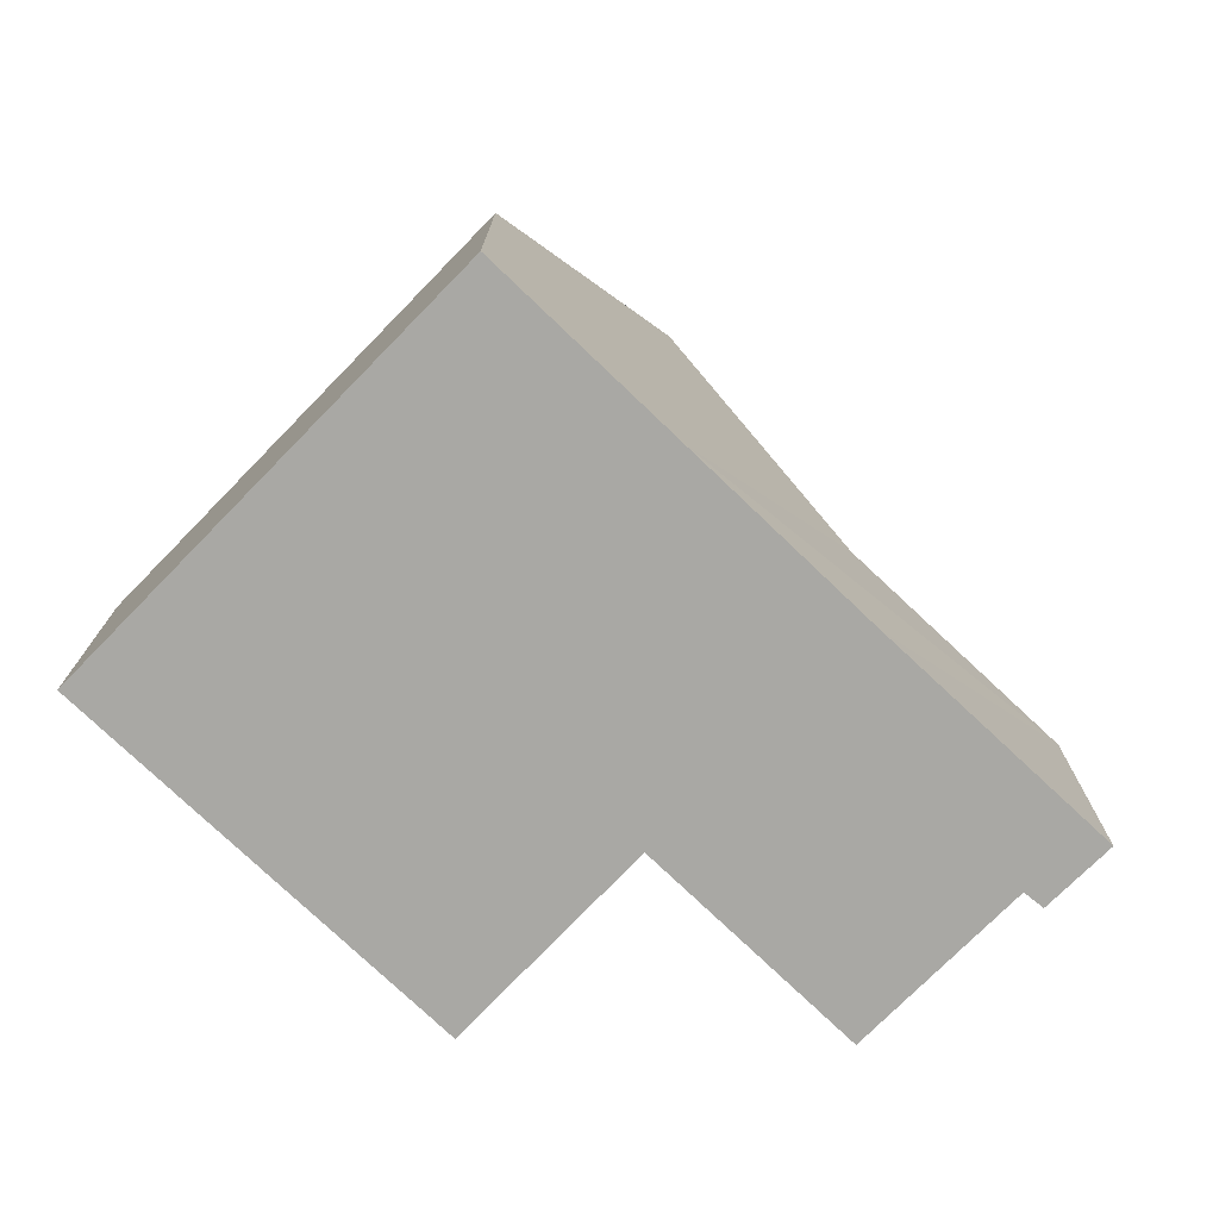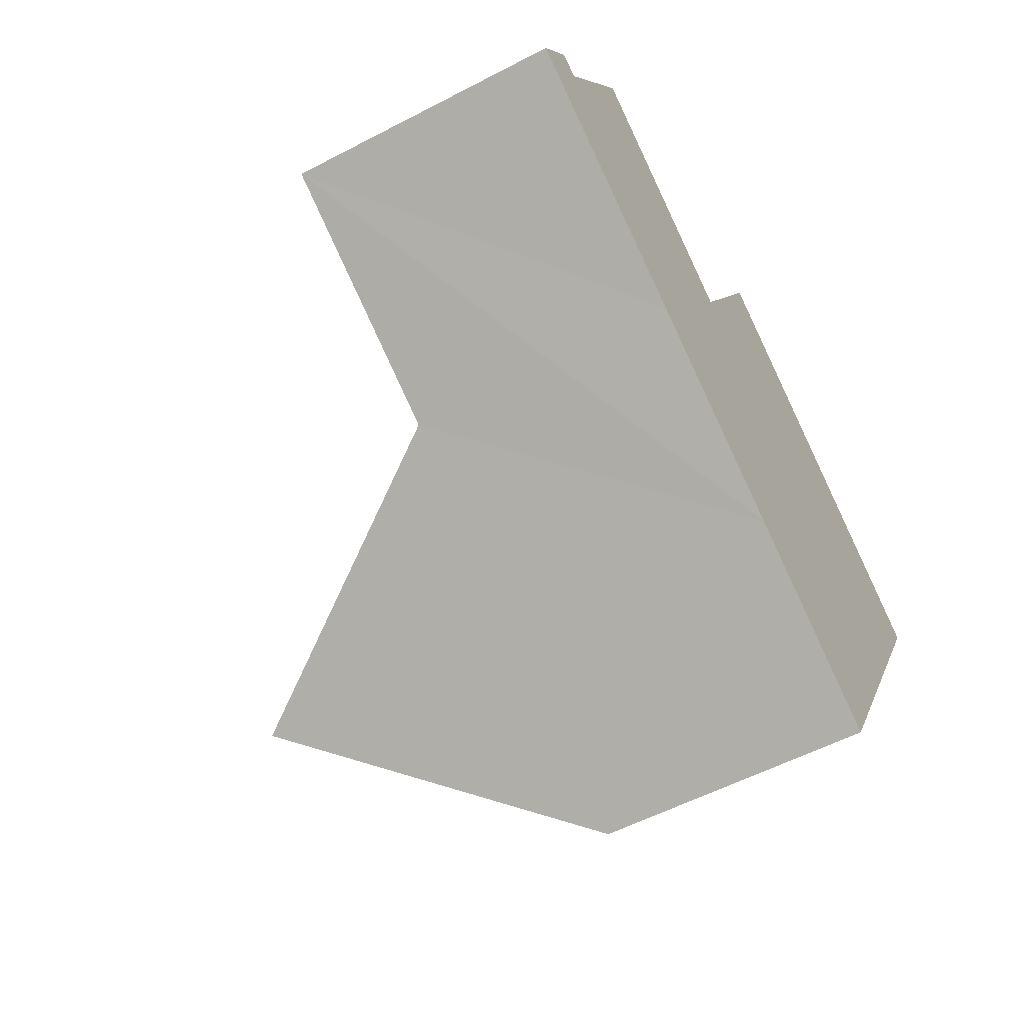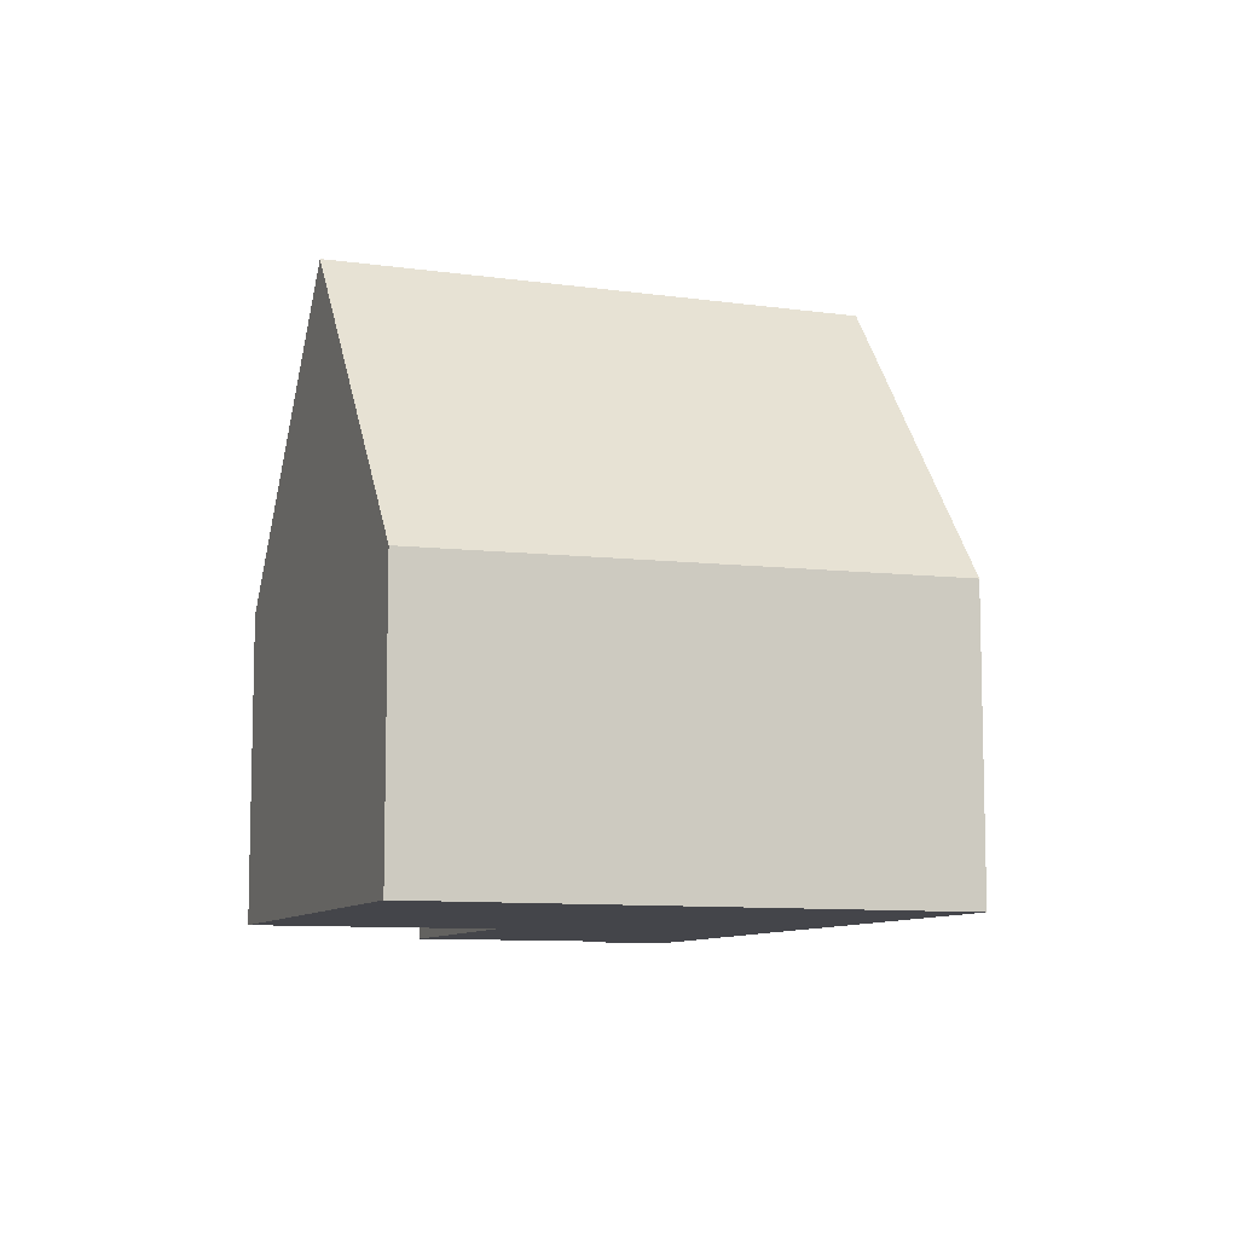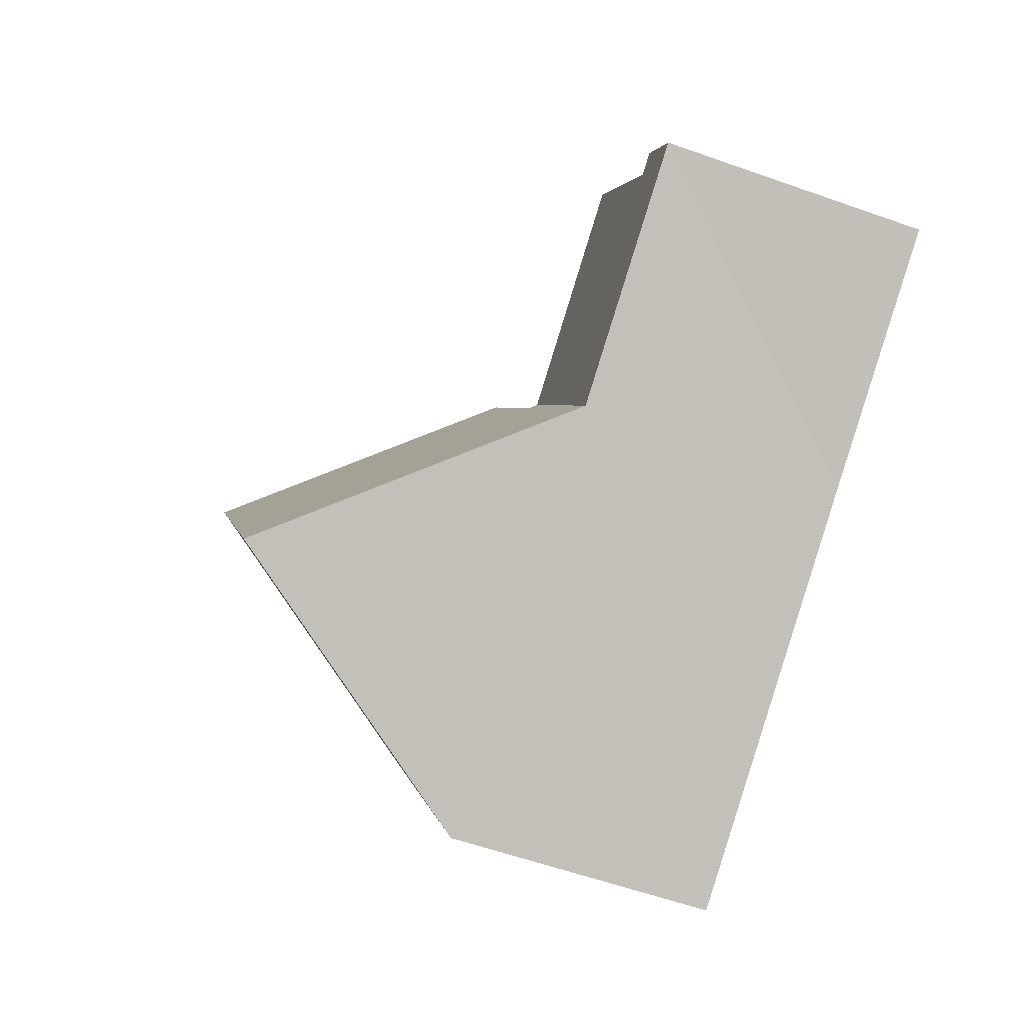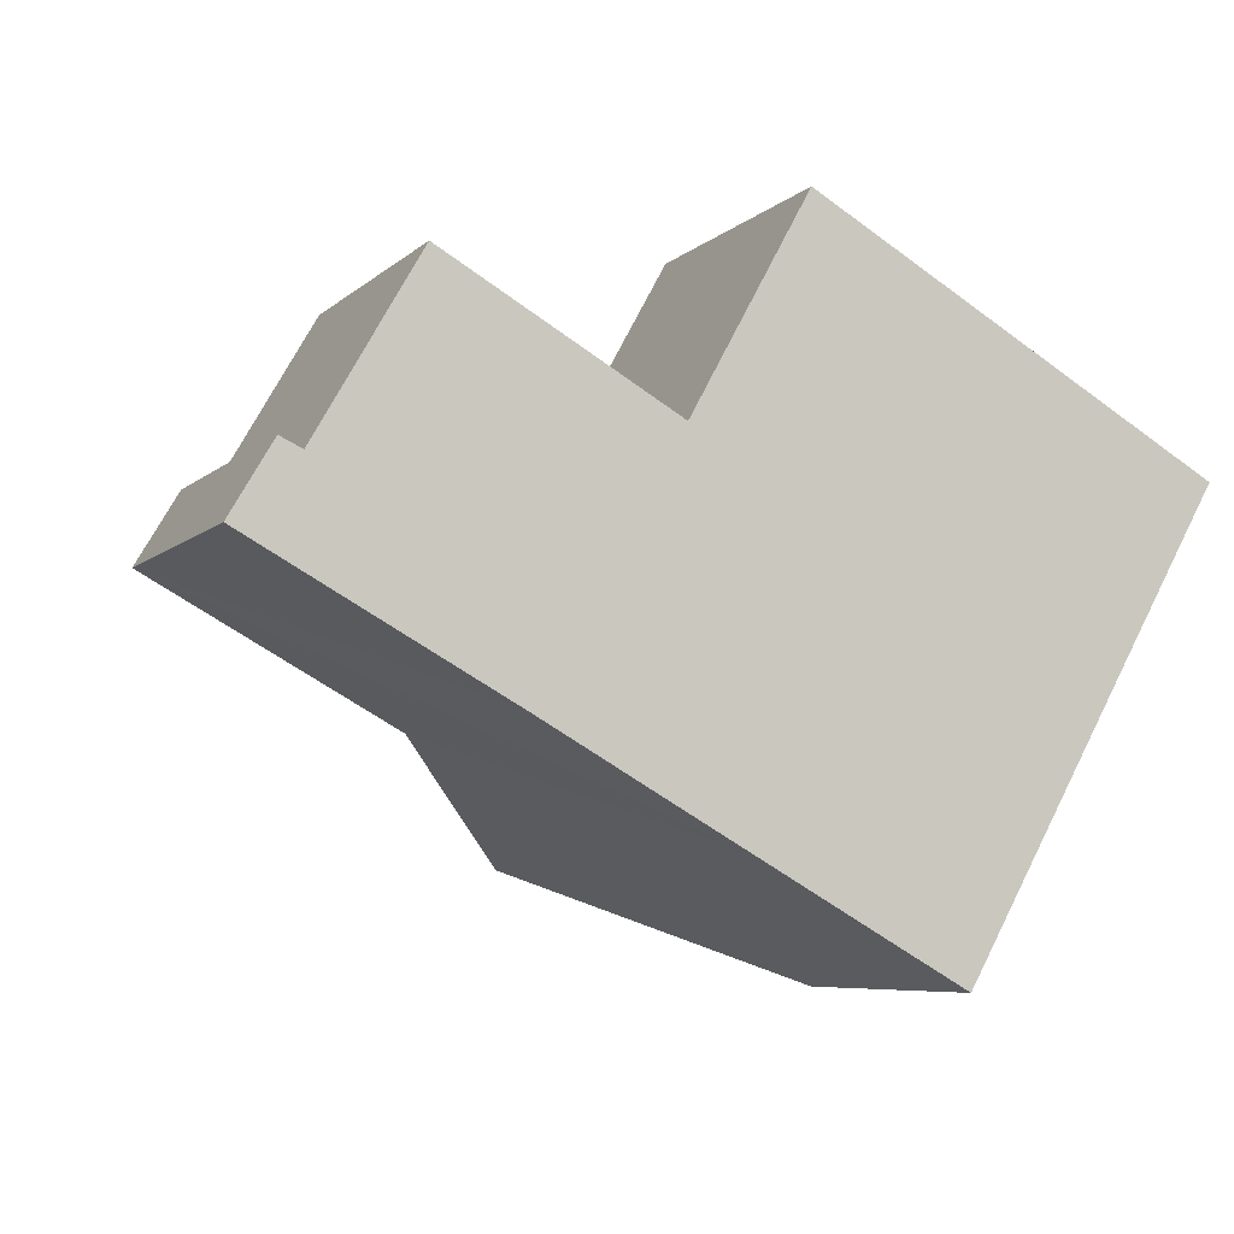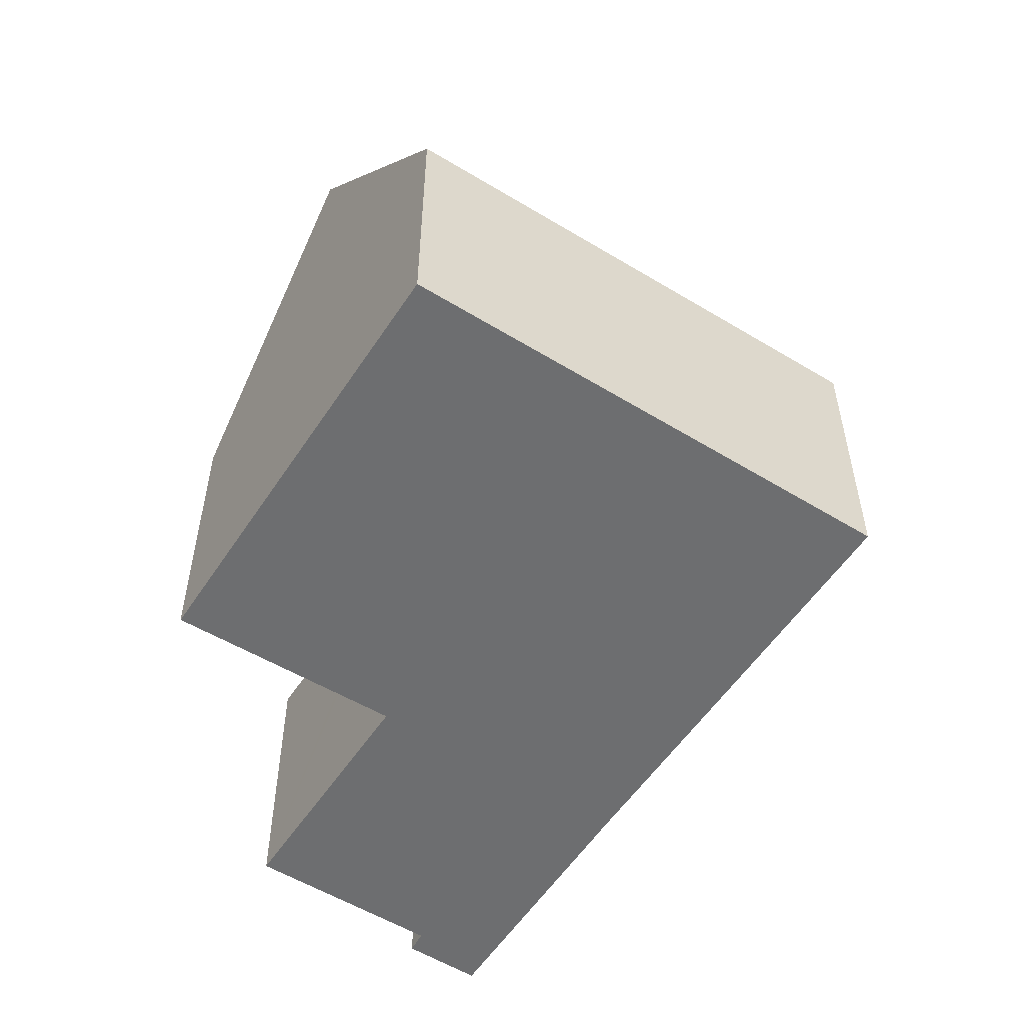
<metadata>
{"format":"obj","ext":"obj","renderer":"f3d","projection":"perspective","resolution":1024,"background":"white","views":[{"elev":-75.0,"azim":165.3,"up":"+Y"},{"elev":-56.0,"azim":-61.3,"up":"+Z"},{"elev":-9.2,"azim":98.5,"up":"+Y"},{"elev":-59.5,"azim":-109.9,"up":"+Z"},{"elev":-6.7,"azim":-24.2,"up":"+Z"},{"elev":-54.3,"azim":86.6,"up":"+Y"}]}
</metadata>
<code>
v  9.56 12.2 -5.237
v  19.34 5.841 1.987
v  13.86 5.995 -7.626
v  14.94 12.2 4.452
v  19.23 5.995 2.047
v  7.768 9.614 -4.241
v  5.26 5.995 -2.847
v  8.29 6.179 2.304
v  8.088 5.995 2.241
v  8.163 5.995 2.375
v  10.77 6.164 6.791
v  0.034 5.995 0.058
v  0 5.995 3.671e-16
v  0.875 5.995 1.491
v  1.332 5.995 1.286
v  3.383 5.995 4.856
v  3.469 5.995 5.005
v  7.768 5.995 2.596
v  0 0 0
v  0.875 -9.13e-17 1.491
v  0.034 -3.551e-18 0.058
v  1.332 -7.874e-17 1.286
v  3.469 -3.065e-16 5.005
v  3.383 -2.973e-16 4.856
v  8.29 -1.411e-16 2.304
v  10.77 -4.158e-16 6.791
v  8.163 -1.454e-16 2.375
v  7.768 -1.59e-16 2.596
v  14.94 -2.726e-16 4.452
v  19.23 -1.253e-16 2.047
v  19.34 -1.217e-16 1.987
v  13.86 4.67e-16 -7.626
v  9.56 3.207e-16 -5.237
v  7.768 2.597e-16 -4.241
v  5.26 1.743e-16 -2.847
g defaultobject
f 1 2 3
f 2 1 4
f 2 4 5
f 6 4 1
f 4 6 7
f 4 7 8
f 8 7 9
f 8 9 10
f 11 4 8
f 12 7 13
f 7 12 14
f 7 14 15
f 7 15 9
f 9 15 16
f 9 16 17
f 9 17 18
f 9 18 10
f 19 12 13
f 12 19 14
f 14 19 20
f 20 19 21
f 22 16 15
f 16 22 17
f 17 22 23
f 23 22 24
f 25 11 8
f 11 25 26
f 20 15 14
f 15 20 22
f 23 18 17
f 18 23 10
f 10 25 8
f 25 10 27
f 27 10 23
f 27 23 28
f 26 4 11
f 4 26 5
f 5 26 29
f 5 29 30
f 5 30 2
f 2 30 31
f 2 32 3
f 32 2 31
f 3 6 1
f 6 3 32
f 6 32 7
f 7 32 33
f 7 33 13
f 13 33 34
f 13 34 35
f 13 35 19
f 30 32 31
f 32 30 29
f 32 29 26
f 32 26 33
f 33 26 25
f 33 25 34
f 34 25 27
f 34 27 28
f 34 28 23
f 34 23 35
f 35 23 22
f 35 22 19
f 22 23 24
f 19 22 20
f 19 20 21

</code>
